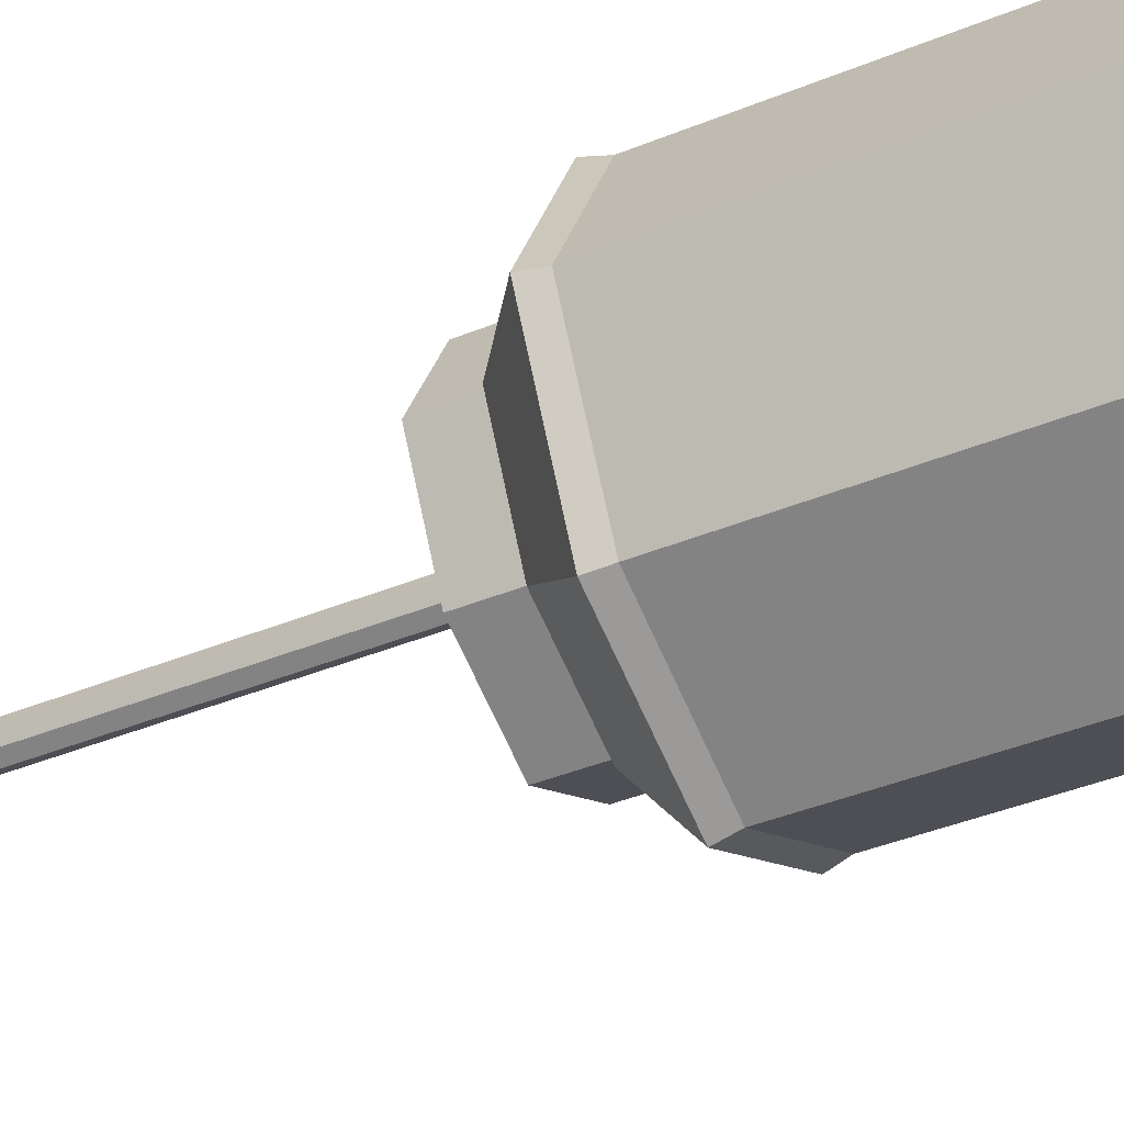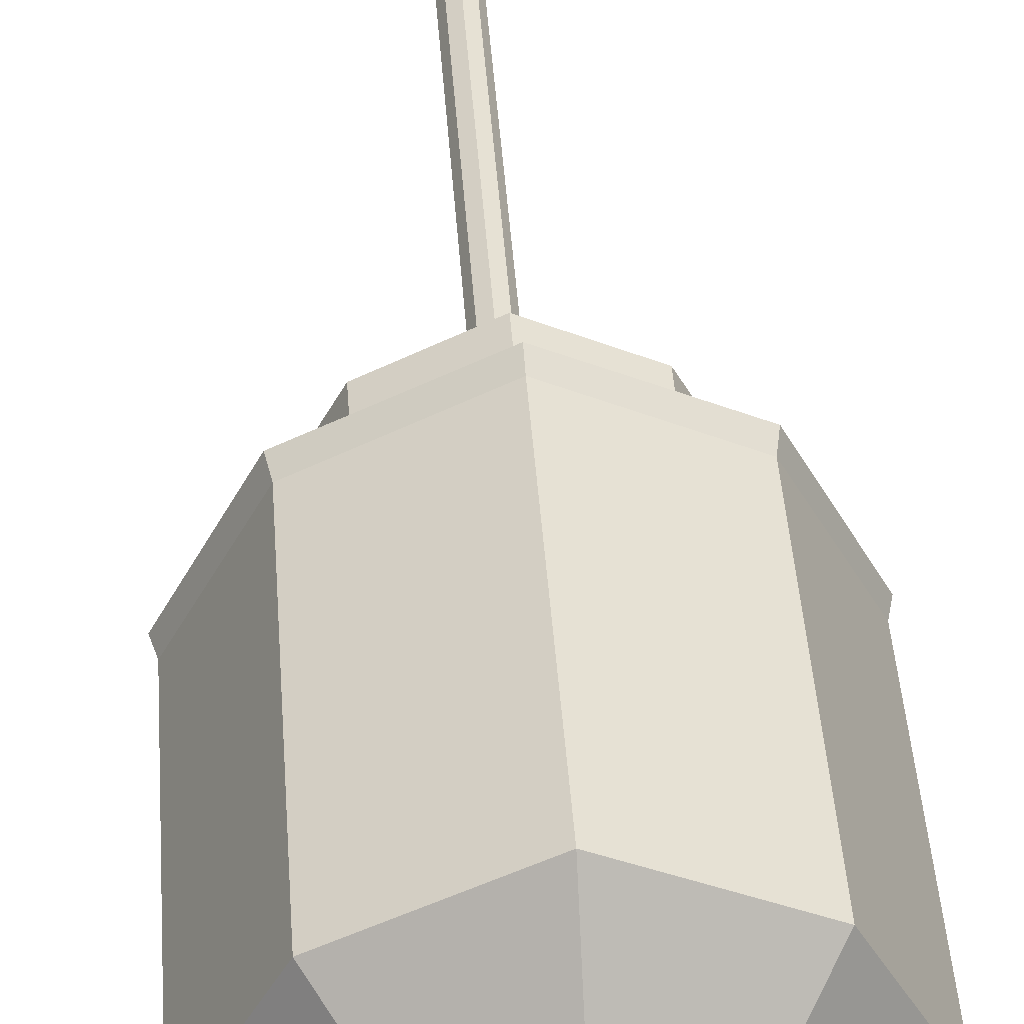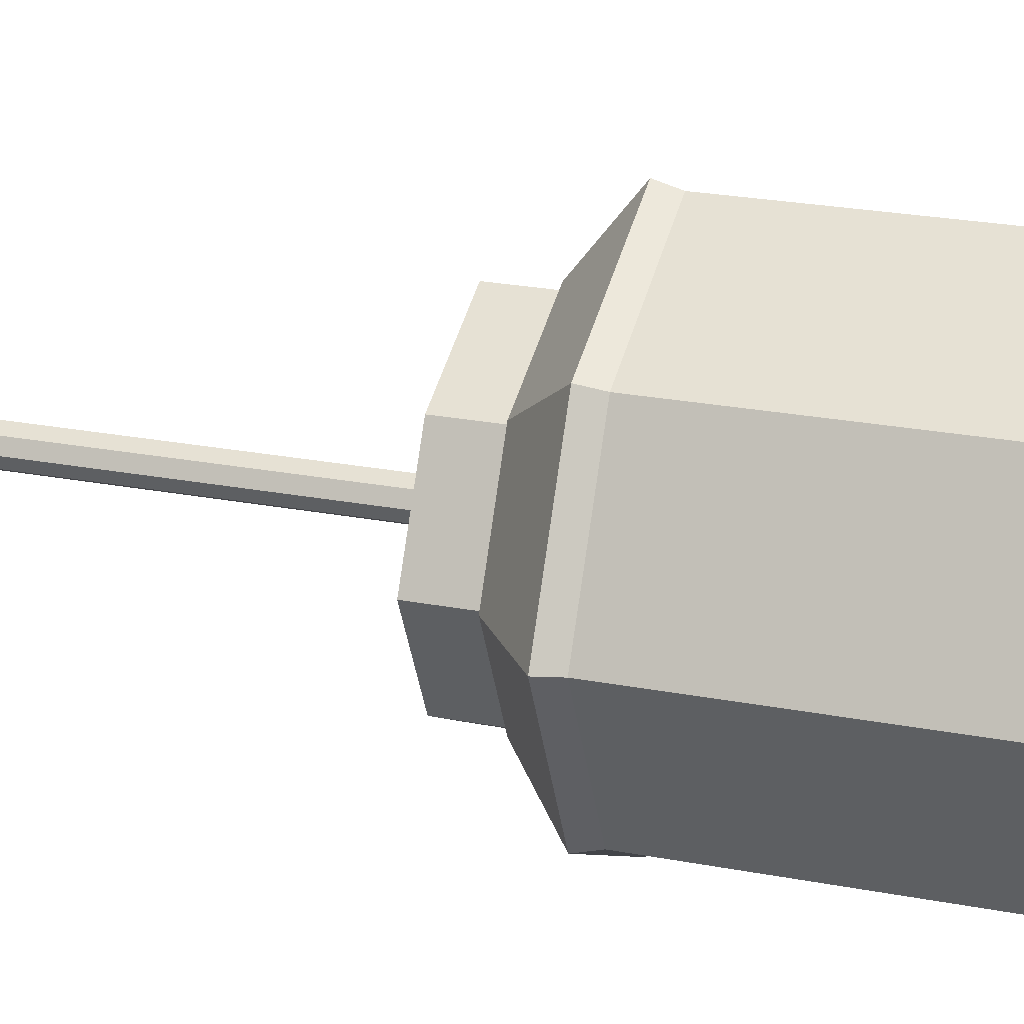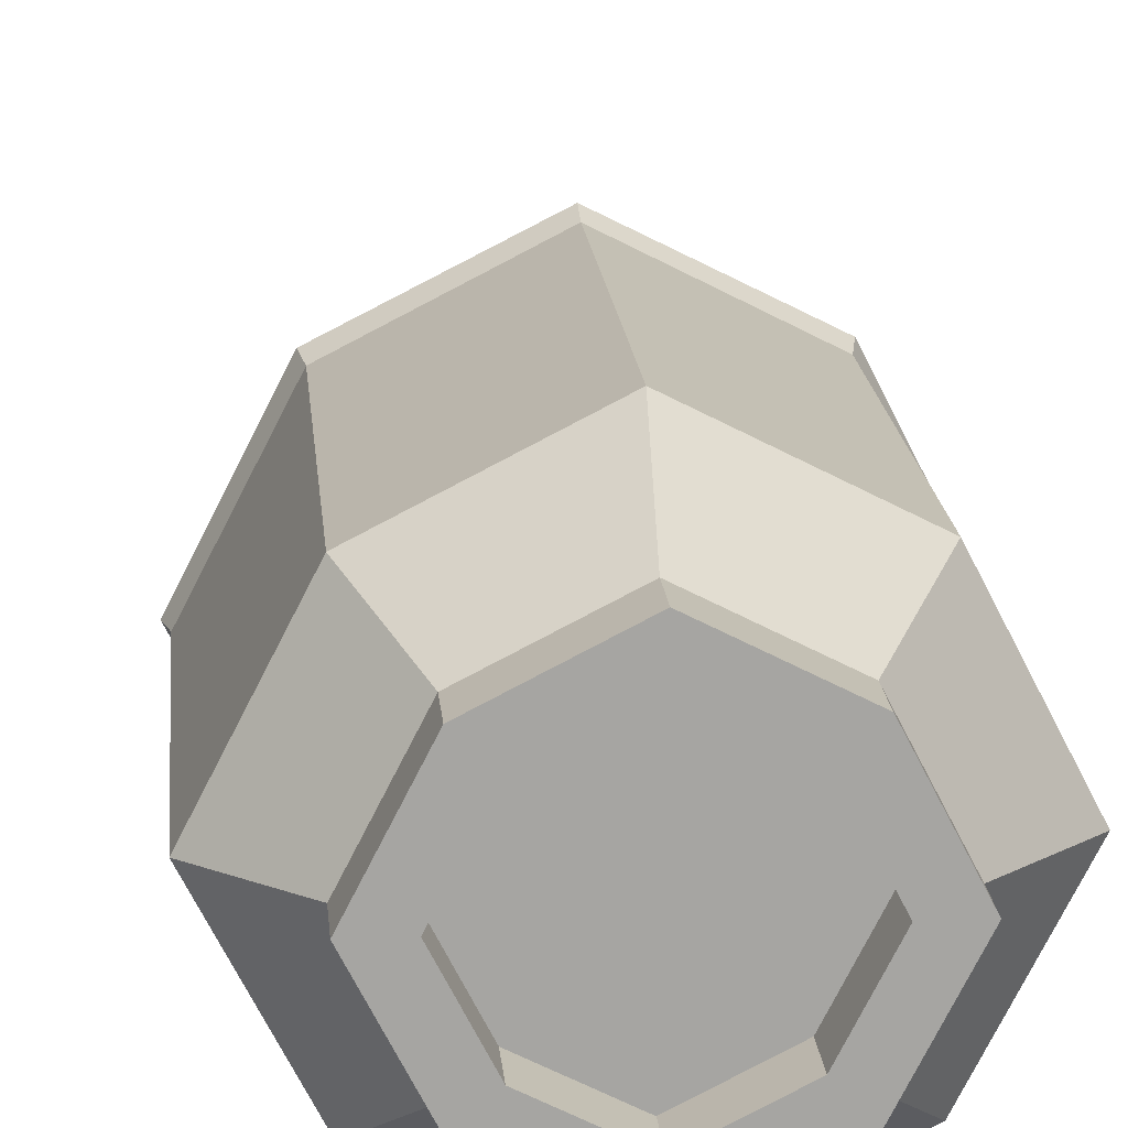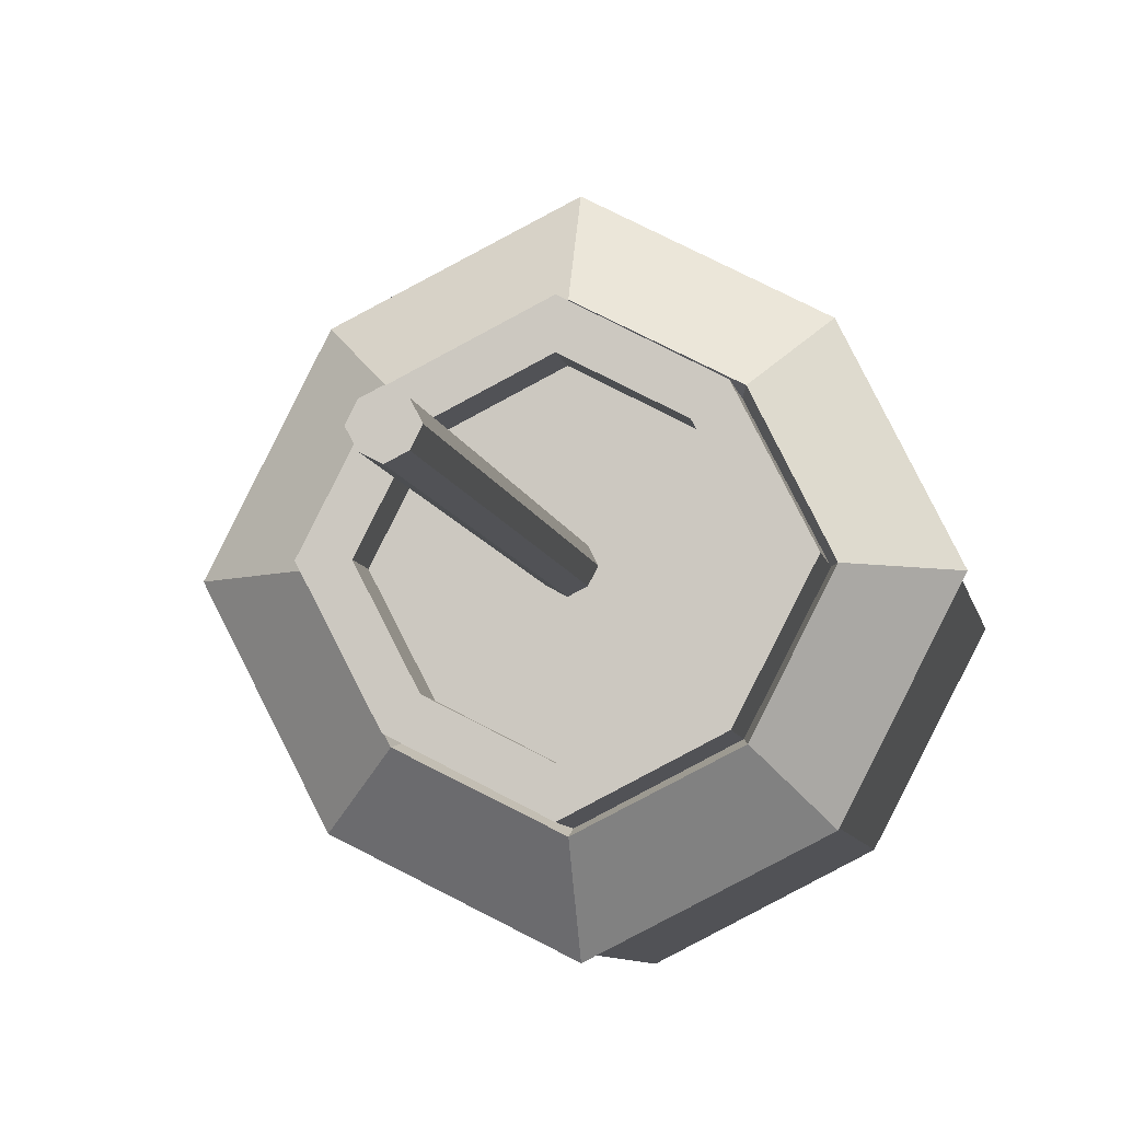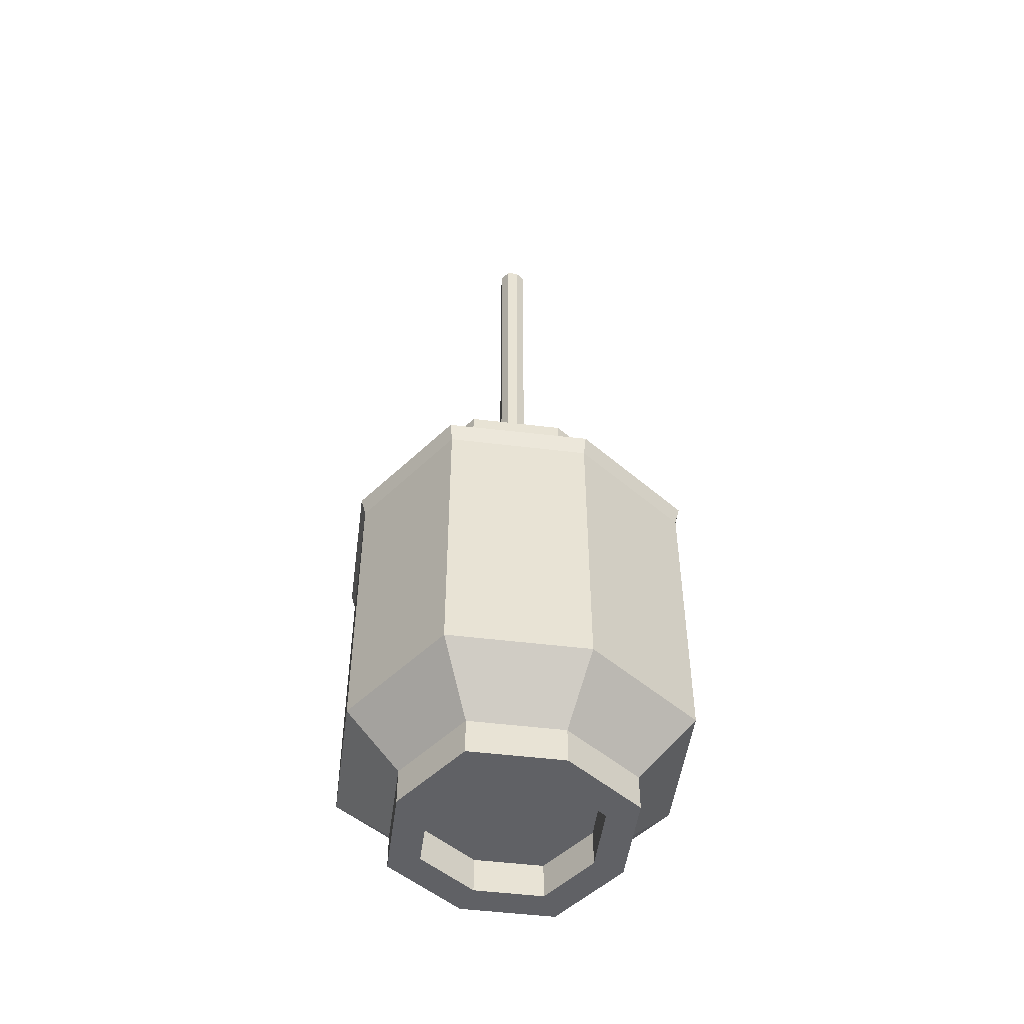
<metadata>
{"format":"obj","ext":"obj","renderer":"f3d","projection":"perspective","resolution":1024,"background":"white","views":[{"elev":-39.1,"azim":-62.6,"up":"+Z"},{"elev":45.7,"azim":-4.1,"up":"+Z"},{"elev":22.6,"azim":-71.2,"up":"+Z"},{"elev":16.8,"azim":-4.7,"up":"+Z"},{"elev":-6.2,"azim":-172.0,"up":"+Z"},{"elev":-49.9,"azim":109.5,"up":"+Y"}]}
</metadata>
<code>
v -0.1223 -1.336 0.1223
v 0.1223 -1.336 0.1223
v -0.1223 -0.7622 0.1223
v 0.1223 -0.7622 0.1223
v -0.1223 -0.7622 -0.1223
v 0.1223 -0.7622 -0.1223
v -0.1223 -1.336 -0.1223
v 0.1223 -1.336 -0.1223
v -0.1804 -0.8294 -0.1804
v -0.1804 -0.8294 0.1804
v 0.1804 -0.8294 0.1804
v 0.1804 -0.8294 -0.1804
v -0.1804 -1.256 -0.1804
v -0.1804 -1.256 0.1804
v 0.1804 -1.256 0.1804
v 0.1804 -1.256 -0.1804
v -0.185 -1.336 0
v -0.2729 -1.256 0
v -0.2729 -0.8294 0
v -0.185 -0.7622 0
v 0.185 -0.7622 0
v 0.2729 -0.8294 0
v 0.2729 -1.256 0
v 0.185 -1.336 0
v 0 -1.256 -0.2729
v 0 -0.8294 -0.2729
v 0 -0.7622 -0.185
v 0 -0.7622 0.185
v 0 -0.8294 0.2729
v 0 -1.256 0.2729
v 0 -1.336 0.185
v 0 -1.336 -0.185
v 0 -0.6994 -0.185
v 0.185 -0.6994 0
v 0.1223 -0.6994 -0.1223
v 0 -0.6994 0.185
v 0.1223 -0.6994 0.1223
v -0.185 -0.6994 0
v -0.1223 -0.6994 -0.1223
v -0.1223 -0.6994 0.1223
v 0 -0.6994 -0.144
v 0.144 -0.6994 0
v 0.09514 -0.6994 -0.09514
v 0 -0.6994 0.144
v 0.09514 -0.6994 0.09514
v -0.144 -0.6994 0
v -0.09514 -0.6994 -0.09514
v -0.09514 -0.6994 0.09514
v 0 -0.7622 -0.144
v 0.144 -0.7622 0
v 0.09514 -0.7622 -0.09514
v 0 -0.7622 0.144
v 0.09514 -0.7622 0.09514
v -0.144 -0.7622 0
v -0.09514 -0.7622 -0.09514
v -0.09514 -0.7622 0.09514
v 1e-06 -0.7622 -0.02189
v 0.02189 -0.7622 -2e-06
v 0.01447 -0.7622 -0.01447
v 1e-06 -0.7622 0.02189
v 0.01447 -0.7622 0.01447
v -0.02189 -0.7622 -2e-06
v -0.01447 -0.7622 -0.01447
v -0.01447 -0.7622 0.01447
v 1e-06 -0 -0.02189
v 1e-06 -0 -2e-06
v 0.02189 -0 -2e-06
v 0.01447 -0 -0.01447
v 1e-06 -0 0.02189
v 0.01447 -0 0.01447
v -0.02189 -0 -2e-06
v -0.01447 -0 -0.01447
v -0.01447 -0 0.01447
v 0 -1.391 -0.185
v 0.1223 -1.391 -0.1223
v 0.185 -1.391 0
v 0 -1.391 0.185
v 0.1223 -1.391 0.1223
v -0.185 -1.391 0
v -0.1223 -1.391 0.1223
v -0.1223 -1.391 -0.1223
v 0 -1.391 -0.1356
v 0.08958 -1.391 -0.08958
v 0.1356 -1.391 0
v 0 -1.391 0.1356
v 0.08958 -1.391 0.08958
v -0.1356 -1.391 0
v -0.08958 -1.391 0.08958
v -0.08958 -1.391 -0.08958
v 0 -1.336 0
v 0 -1.336 -0.1356
v 0.08958 -1.336 -0.08958
v 0.1356 -1.336 0
v 0 -1.336 0.1356
v 0.08958 -1.336 0.08958
v -0.1356 -1.336 0
v -0.08958 -1.336 0.08958
v -0.08958 -1.336 -0.08958
v -0.2623 -1.199 0.02075
v -0.2623 -0.8863 0.02075
v -0.1804 -1.199 0.1804
v -0.1804 -0.8863 0.1804
v -0.01991 -1.199 0.2627
v -0.01991 -0.8863 0.2627
v -0.2481 -1.163 0.04836
v -0.2481 -0.9228 0.04836
v -0.1804 -1.163 0.1804
v -0.1804 -0.9228 0.1804
v -0.04767 -1.163 0.2485
v -0.04767 -0.9228 0.2485
v -0.2077 -1.095 0.1271
v -0.2077 -0.9905 0.1271
v -0.1804 -1.095 0.1804
v -0.1804 -0.9905 0.1804
v -0.1268 -1.095 0.2079
v -0.1268 -0.9905 0.2079
v 0 -0.7353 0.1922
v 0 -0.8025 0.2801
v 0.1858 -0.8025 0.1858
v 0.1277 -0.7353 0.1277
v 0 -0.8025 -0.2801
v 0 -0.7353 -0.1922
v 0.1277 -0.7353 -0.1277
v 0.1858 -0.8025 -0.1858
v 0.1922 -0.7353 0
v 0.2801 -0.8025 0
v -0.1858 -0.8025 -0.1858
v -0.2801 -0.8025 0
v -0.1922 -0.7353 0
v -0.1277 -0.7353 -0.1277
v -0.1858 -0.8025 0.1858
v -0.1277 -0.7353 0.1277
v 0.1223 -0.6696 -0.1223
v 0.185 -0.6696 0
v 0.09514 -0.6696 -0.09514
v 0.144 -0.6696 0
v 0 -0.6696 -0.185
v 0 -0.6696 -0.144
v 0.1223 -0.6696 0.1223
v 0 -0.6696 0.185
v 0.09514 -0.6696 0.09514
v 0 -0.6696 0.144
v -0.1223 -0.6696 -0.1223
v -0.09514 -0.6696 -0.09514
v -0.185 -0.6696 0
v -0.144 -0.6696 0
v -0.1223 -0.6696 0.1223
v -0.09514 -0.6696 0.09514
v 0.09514 -0.7323 -0.09514
v 0.144 -0.7323 0
v 0.01447 -0.7323 -0.01447
v 0.02189 -0.7323 -2e-06
v 0 -0.7323 -0.144
v 1e-06 -0.7323 -0.02189
v 0.09514 -0.7323 0.09514
v 0 -0.7323 0.144
v 0.01447 -0.7323 0.01447
v 1e-06 -0.7323 0.02189
v -0.09514 -0.7323 -0.09514
v -0.01447 -0.7323 -0.01447
v -0.144 -0.7323 0
v -0.02189 -0.7323 -2e-06
v -0.09514 -0.7323 0.09514
v -0.01447 -0.7323 0.01447
f 117 118 119 120
f 65 66 67 68
f 121 122 123 124
f 90 91 92 93
f 125 126 124 123
f 127 128 129 130
f 13 18 19 9
f 29 30 15 11
f 22 23 16 12
f 25 26 12 16
f 7 17 18 13
f 30 31 2 15
f 23 24 8 16
f 32 25 16 8
f 18 17 1 14
f 112 111 113 114
f 129 128 131 132
f 66 69 70 67
f 119 126 125 120
f 15 23 22 11
f 2 24 23 15
f 94 90 93 95
f 9 26 25 13
f 130 122 121 127
f 71 66 65 72
f 73 69 66 71
f 131 118 117 132
f 113 115 116 114
f 1 31 30 14
f 96 90 94 97
f 98 91 90 96
f 13 25 32 7
f 21 6 35 34
f 6 27 33 35
f 28 4 37 36
f 4 21 34 37
f 27 5 39 33
f 5 20 38 39
f 3 28 36 40
f 20 3 40 38
f 134 133 135 136
f 133 137 138 135
f 140 139 141 142
f 139 134 136 141
f 137 143 144 138
f 143 145 146 144
f 147 140 142 148
f 145 147 148 146
f 42 43 51 50
f 43 41 49 51
f 44 45 53 52
f 45 42 50 53
f 41 47 55 49
f 47 46 54 55
f 48 44 52 56
f 46 48 56 54
f 150 149 151 152
f 149 153 154 151
f 156 155 157 158
f 155 150 152 157
f 153 159 160 154
f 159 161 162 160
f 163 156 158 164
f 161 163 164 162
f 58 59 68 67
f 59 57 65 68
f 60 61 70 69
f 61 58 67 70
f 57 63 72 65
f 63 62 71 72
f 64 60 69 73
f 62 64 73 71
f 32 8 75 74
f 8 24 76 75
f 24 2 78 76
f 2 31 77 78
f 31 1 80 77
f 1 17 79 80
f 7 32 74 81
f 17 7 81 79
f 74 75 83 82
f 75 76 84 83
f 76 78 86 84
f 78 77 85 86
f 77 80 88 85
f 80 79 87 88
f 81 74 82 89
f 79 81 89 87
f 82 83 92 91
f 83 84 93 92
f 84 86 95 93
f 86 85 94 95
f 85 88 97 94
f 88 87 96 97
f 89 82 91 98
f 87 89 98 96
f 19 18 99 100
f 18 14 101 99
f 10 19 100 102
f 14 30 103 101
f 30 29 104 103
f 29 10 102 104
f 100 99 105 106
f 99 101 107 105
f 102 100 106 108
f 101 103 109 107
f 103 104 110 109
f 104 102 108 110
f 106 105 111 112
f 105 107 113 111
f 108 106 112 114
f 107 109 115 113
f 109 110 116 115
f 110 108 114 116
f 29 11 119 118
f 4 28 117 120
f 27 6 123 122
f 12 26 121 124
f 22 12 124 126
f 6 21 125 123
f 9 19 128 127
f 20 5 130 129
f 19 10 131 128
f 3 20 129 132
f 11 22 126 119
f 21 4 120 125
f 5 27 122 130
f 26 9 127 121
f 10 29 118 131
f 28 3 132 117
f 34 35 133 134
f 43 42 136 135
f 35 33 137 133
f 41 43 135 138
f 36 37 139 140
f 45 44 142 141
f 37 34 134 139
f 42 45 141 136
f 33 39 143 137
f 47 41 138 144
f 39 38 145 143
f 46 47 144 146
f 40 36 140 147
f 44 48 148 142
f 38 40 147 145
f 48 46 146 148
f 50 51 149 150
f 59 58 152 151
f 51 49 153 149
f 57 59 151 154
f 52 53 155 156
f 61 60 158 157
f 53 50 150 155
f 58 61 157 152
f 49 55 159 153
f 63 57 154 160
f 55 54 161 159
f 62 63 160 162
f 56 52 156 163
f 60 64 164 158
f 54 56 163 161
f 64 62 162 164

</code>
